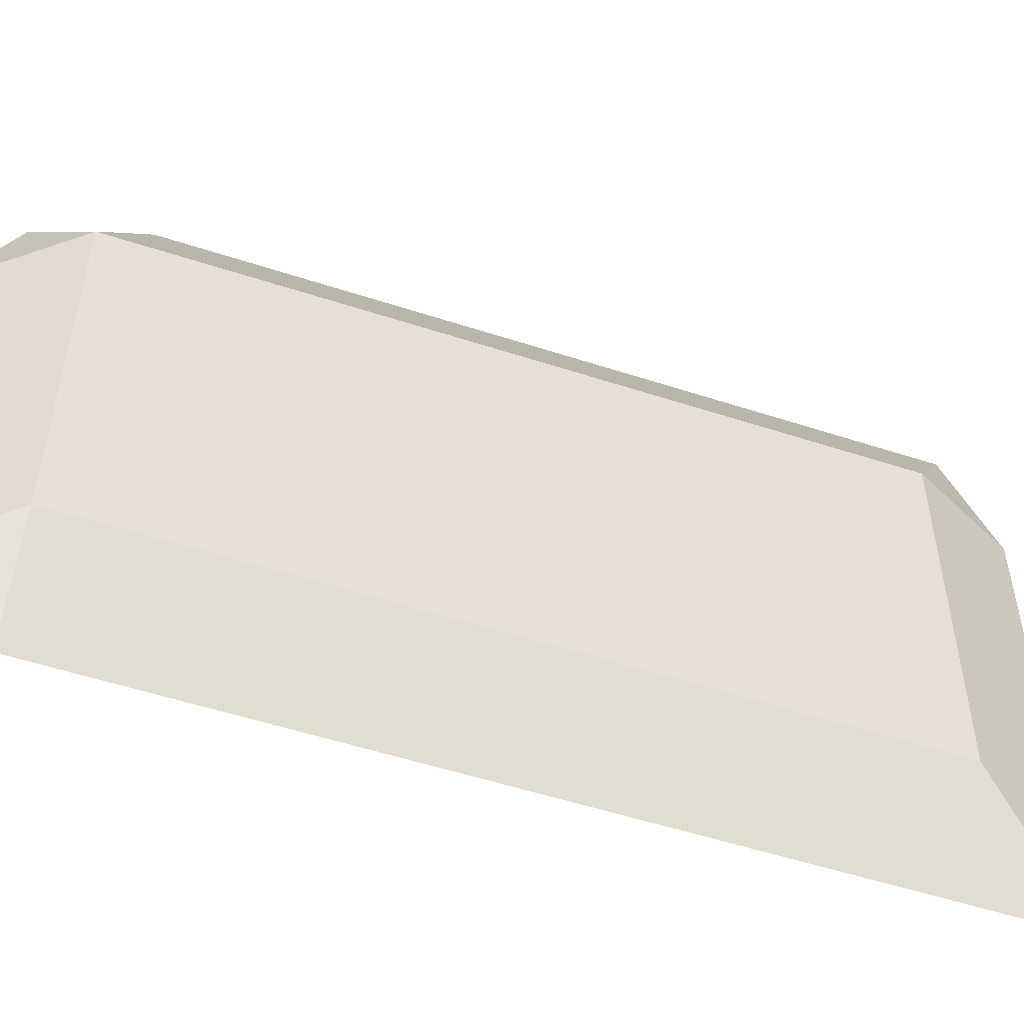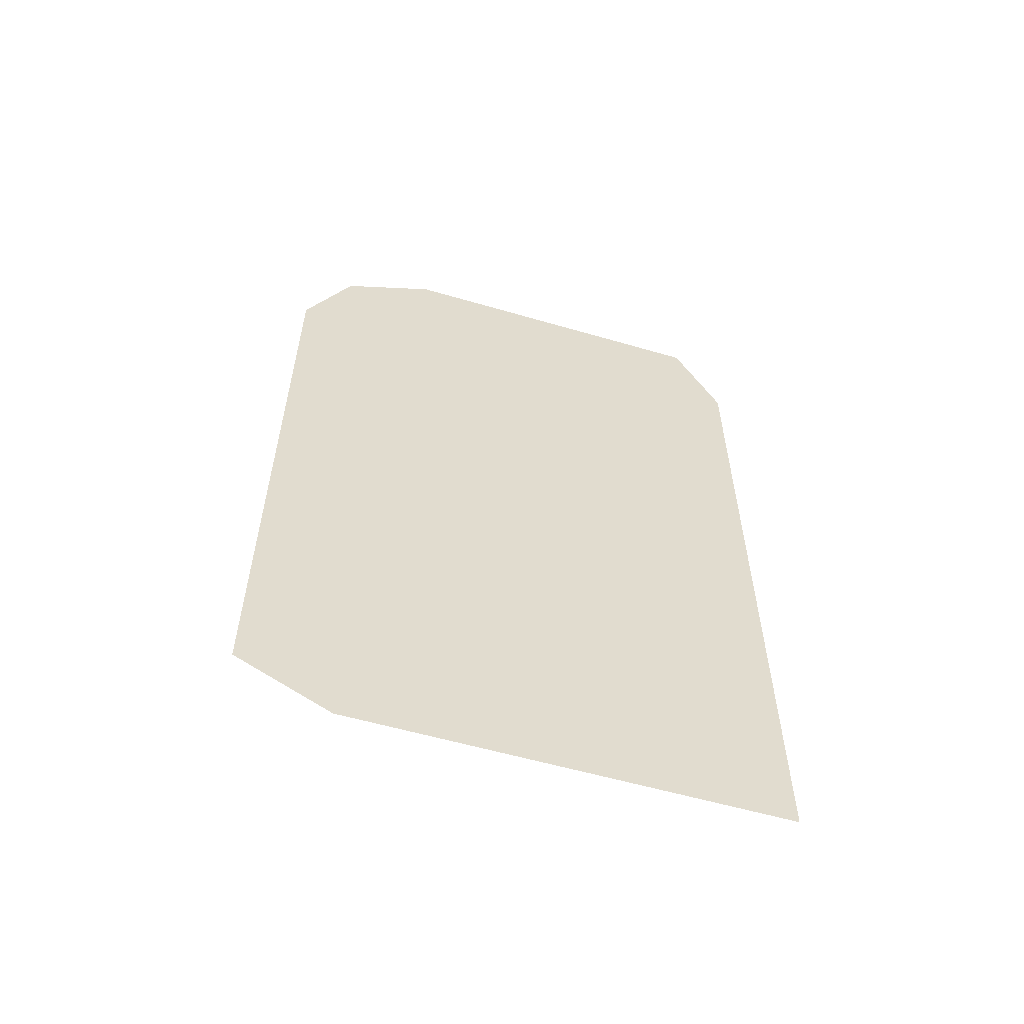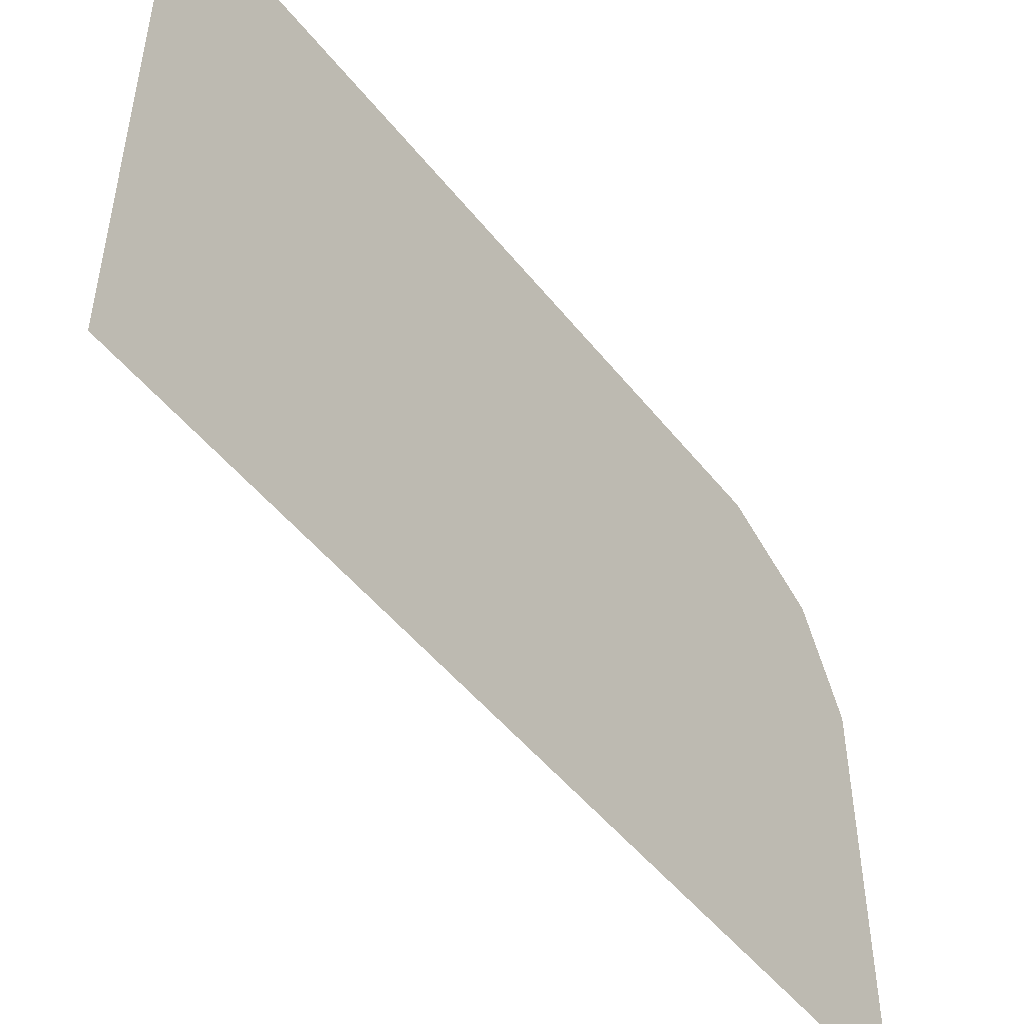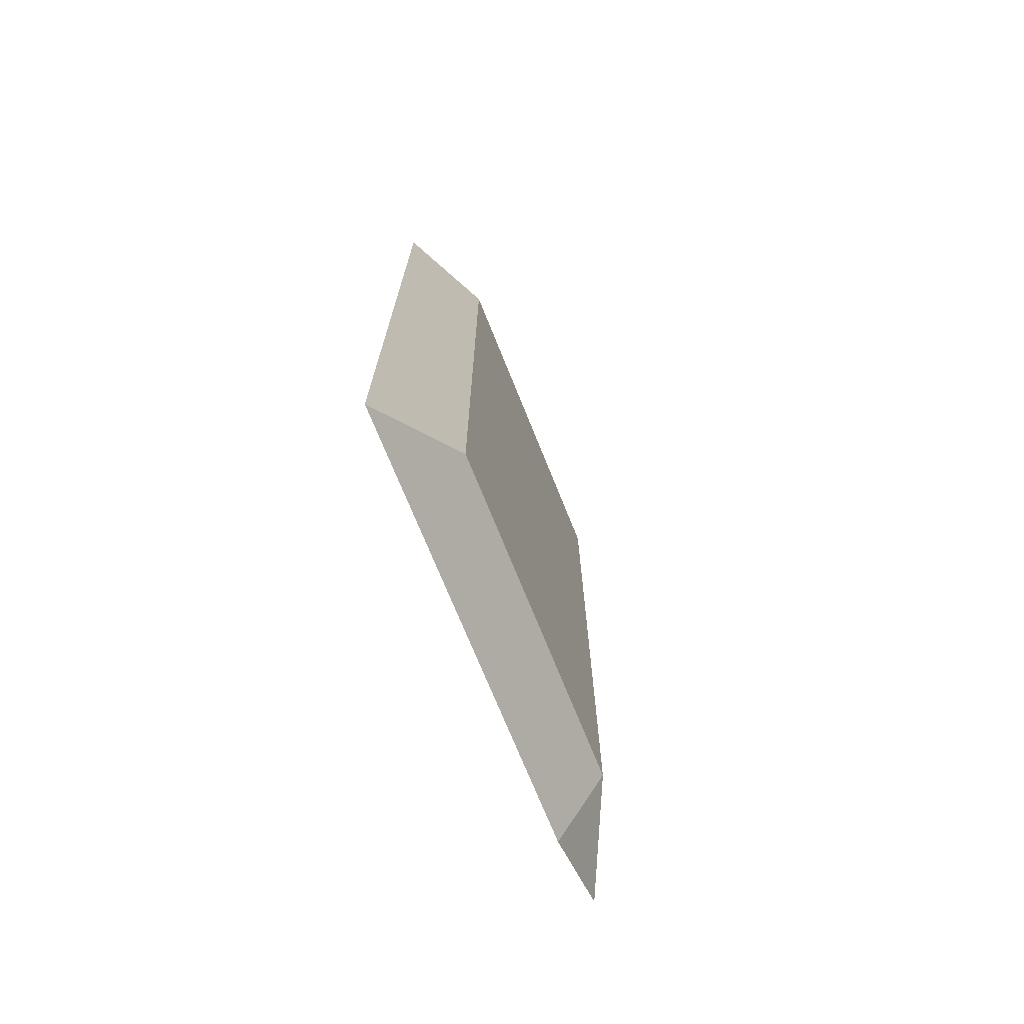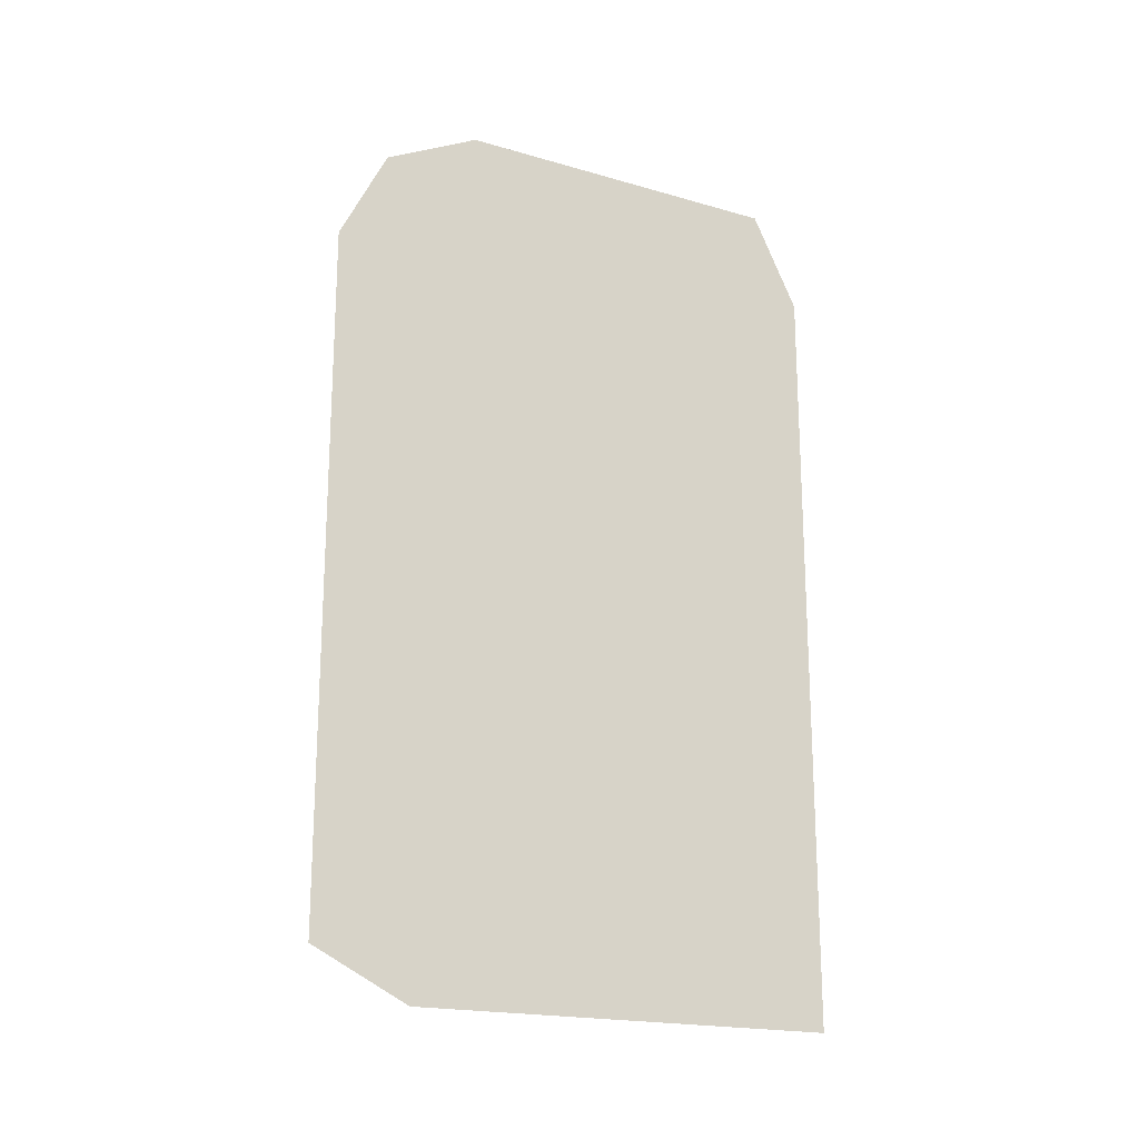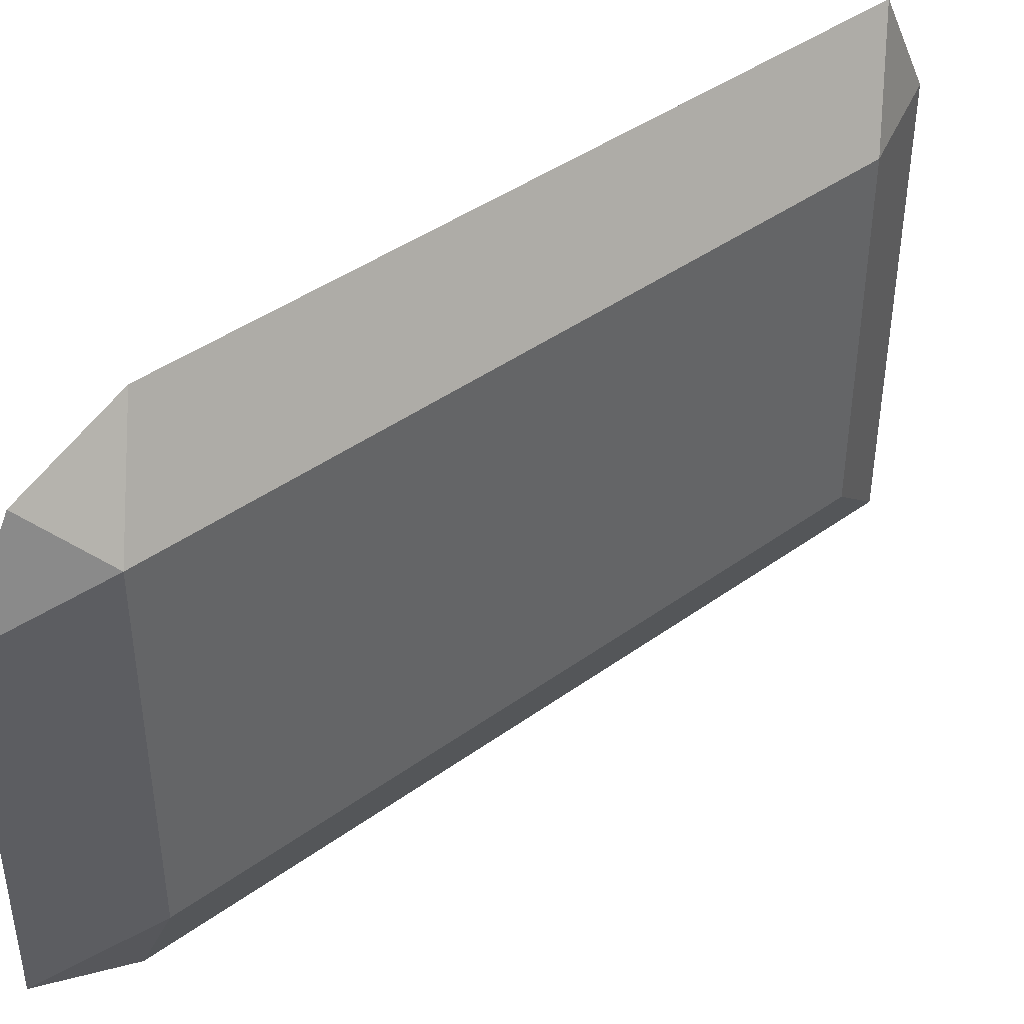
<metadata>
{"format":"obj","ext":"obj","renderer":"f3d","projection":"perspective","resolution":1024,"background":"white","views":[{"elev":-52.8,"azim":70.6,"up":"+Y"},{"elev":-57.2,"azim":-106.9,"up":"+Z"},{"elev":-49.4,"azim":-143.3,"up":"+Y"},{"elev":-71.7,"azim":21.9,"up":"+Z"},{"elev":-19.2,"azim":-118.5,"up":"+Z"},{"elev":42.6,"azim":49.3,"up":"+Y"}]}
</metadata>
<code>
v 0.3548 0.8036 -0.0241
v 0.3548 0.8277 -0.0241
v 0.3574 0.8089 -0.01881
v 0.3548 0.8036 0.01881
v 0.3548 0.833 -0.02146
v 0.3574 0.8277 -0.01881
v 0.3574 0.8089 0.01881
v 0.3548 0.8062 0.0241
v 0.3548 0.833 0.01616
v 0.3574 0.8277 0.01881
v 0.3548 0.825 0.0241
v 0.3548 0.8303 0.02146
f 3 10 7
f 4 7 8
f 5 9 10
f 9 12 10
f 7 10 11
f 7 11 8
f 3 6 10
f 5 10 6
f 2 5 6
f 10 12 11
f 1 9 5
f 1 2 6
f 1 6 3
f 1 3 7
f 1 7 4
f 1 5 2
f 1 8 11
f 1 11 12
f 1 12 9
f 1 4 8

</code>
